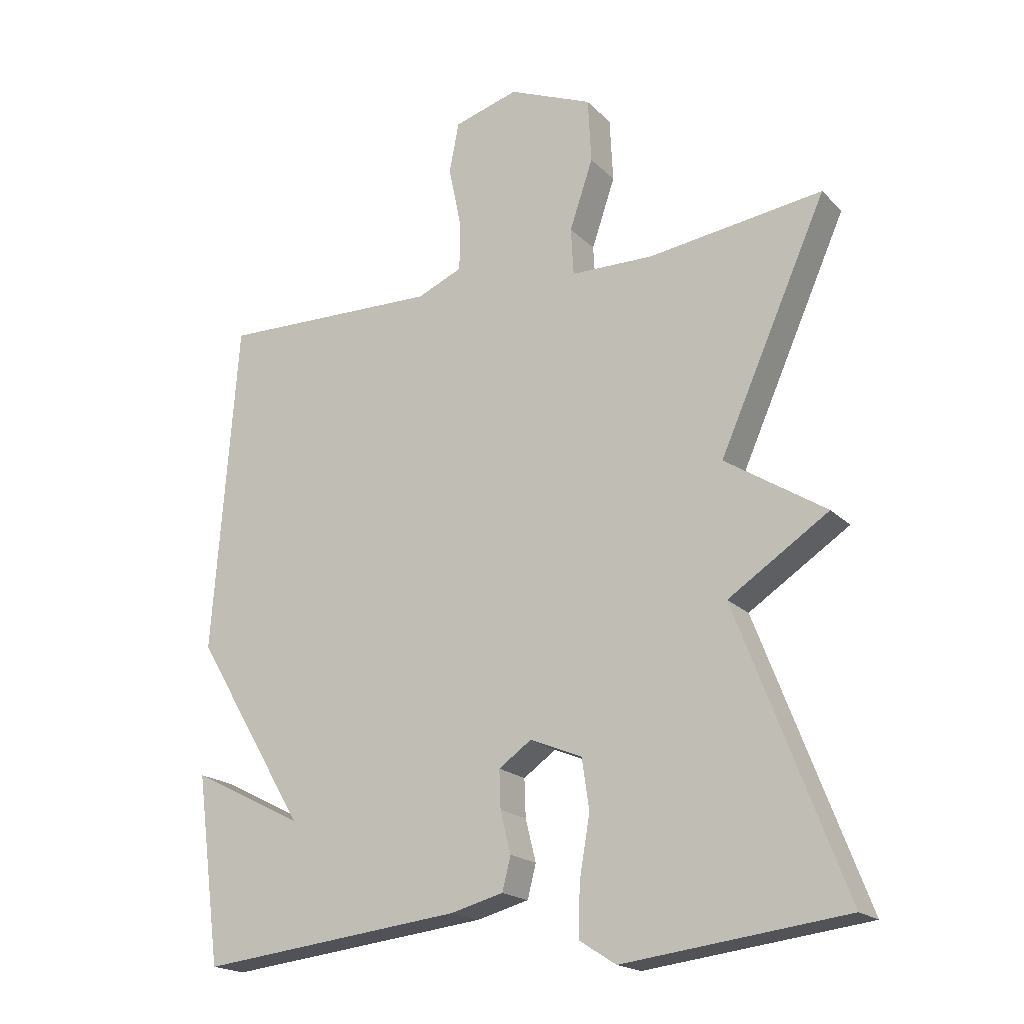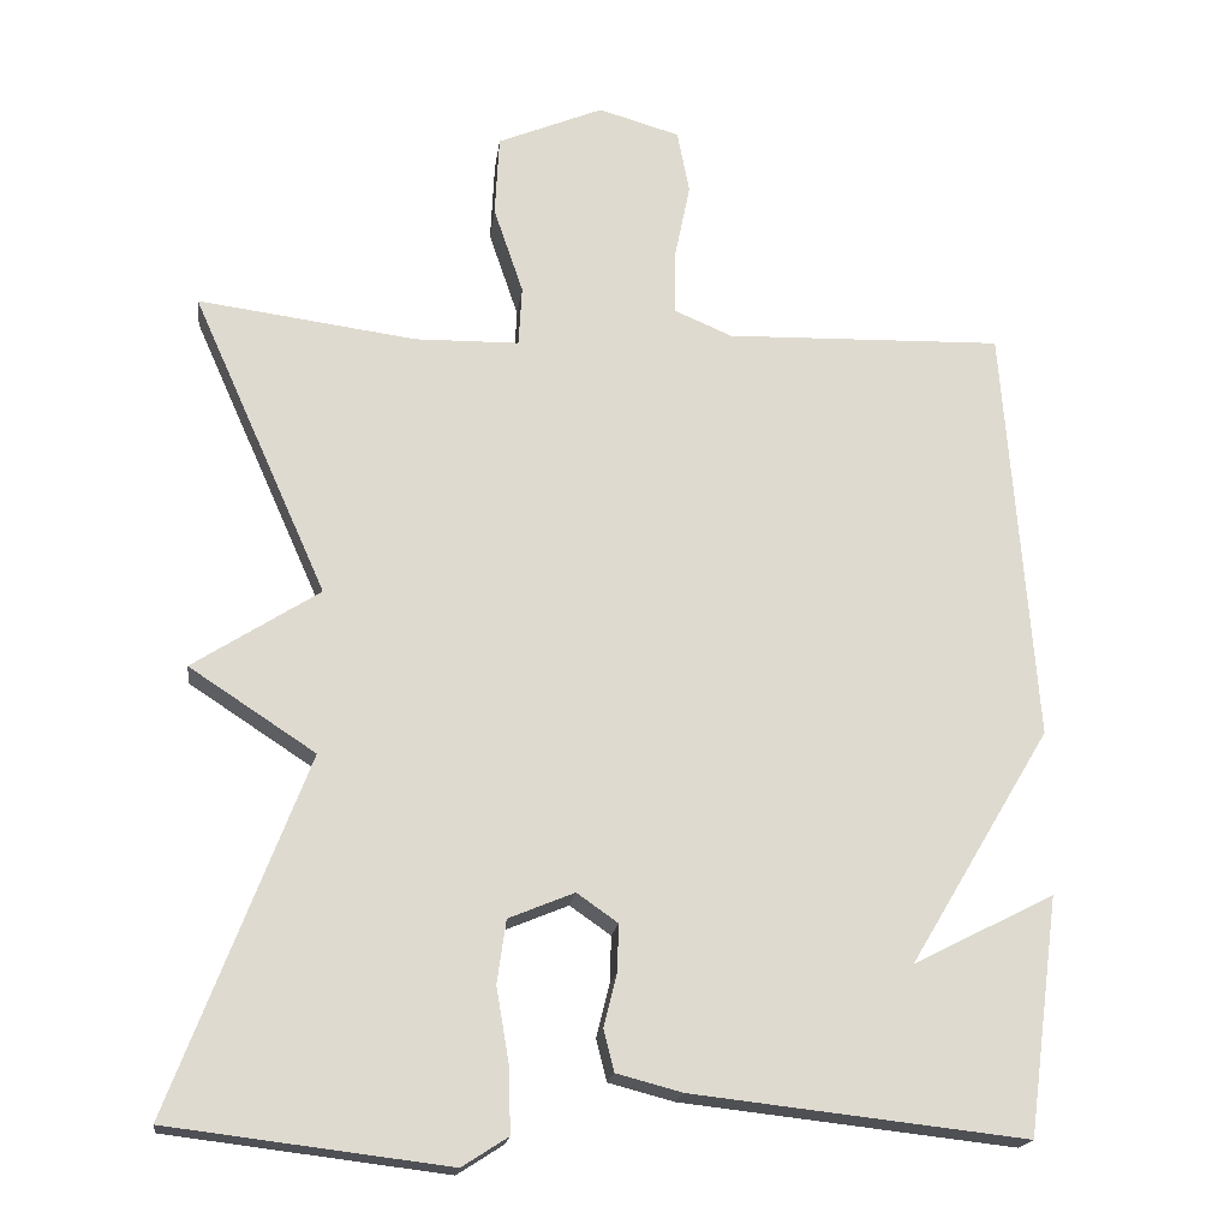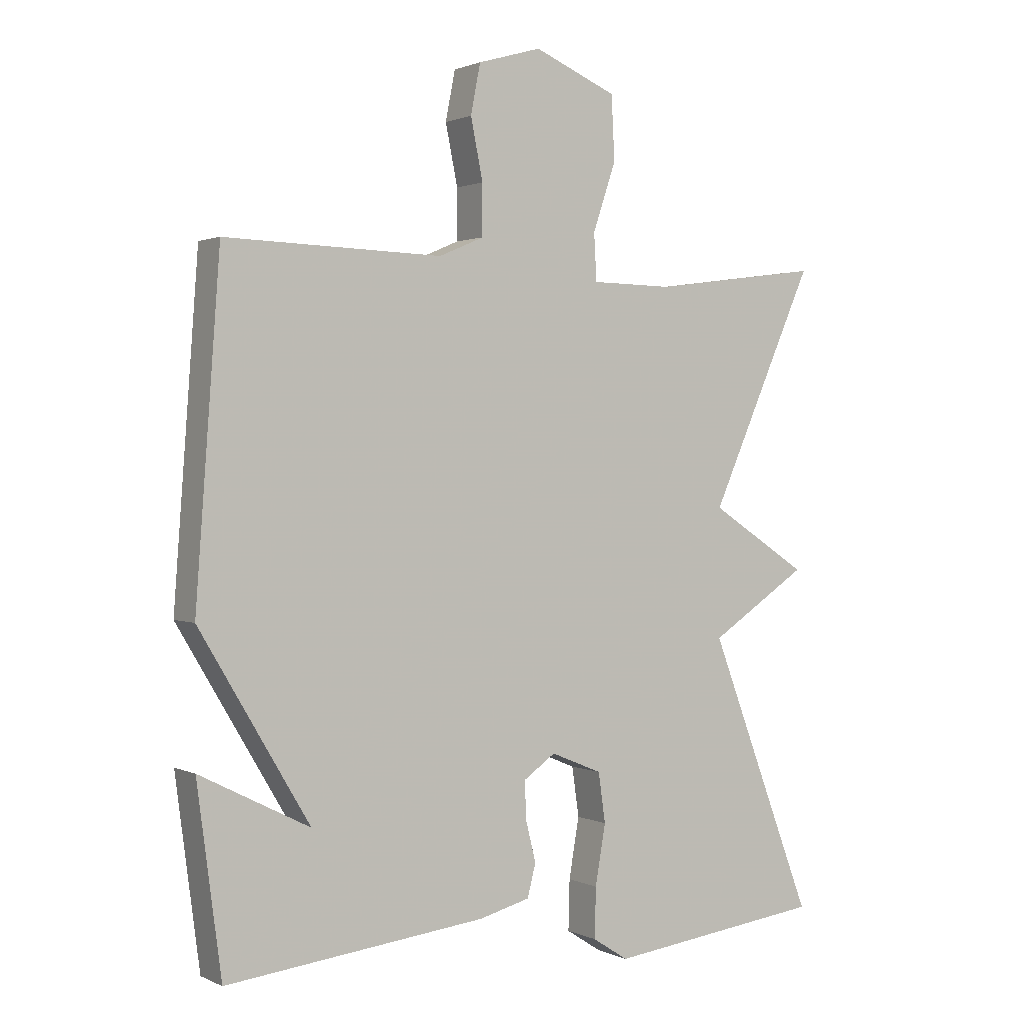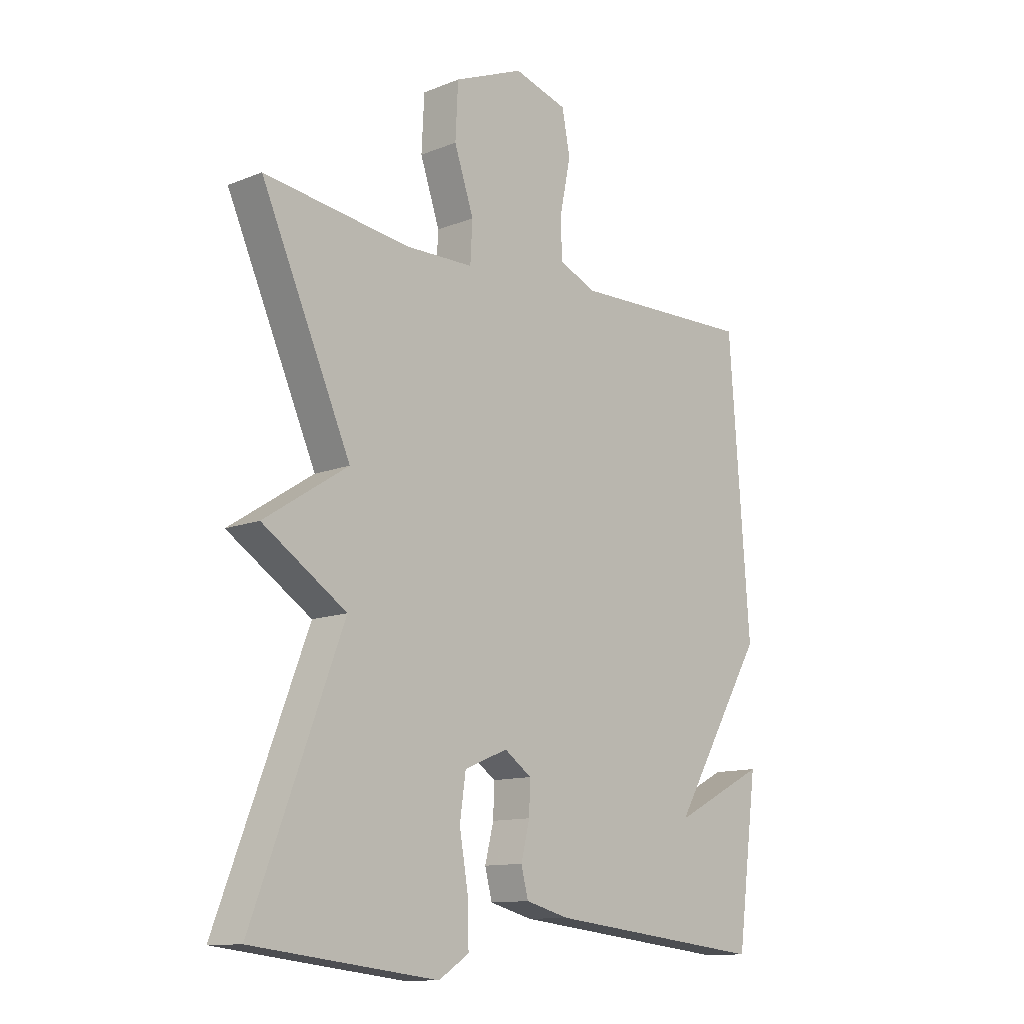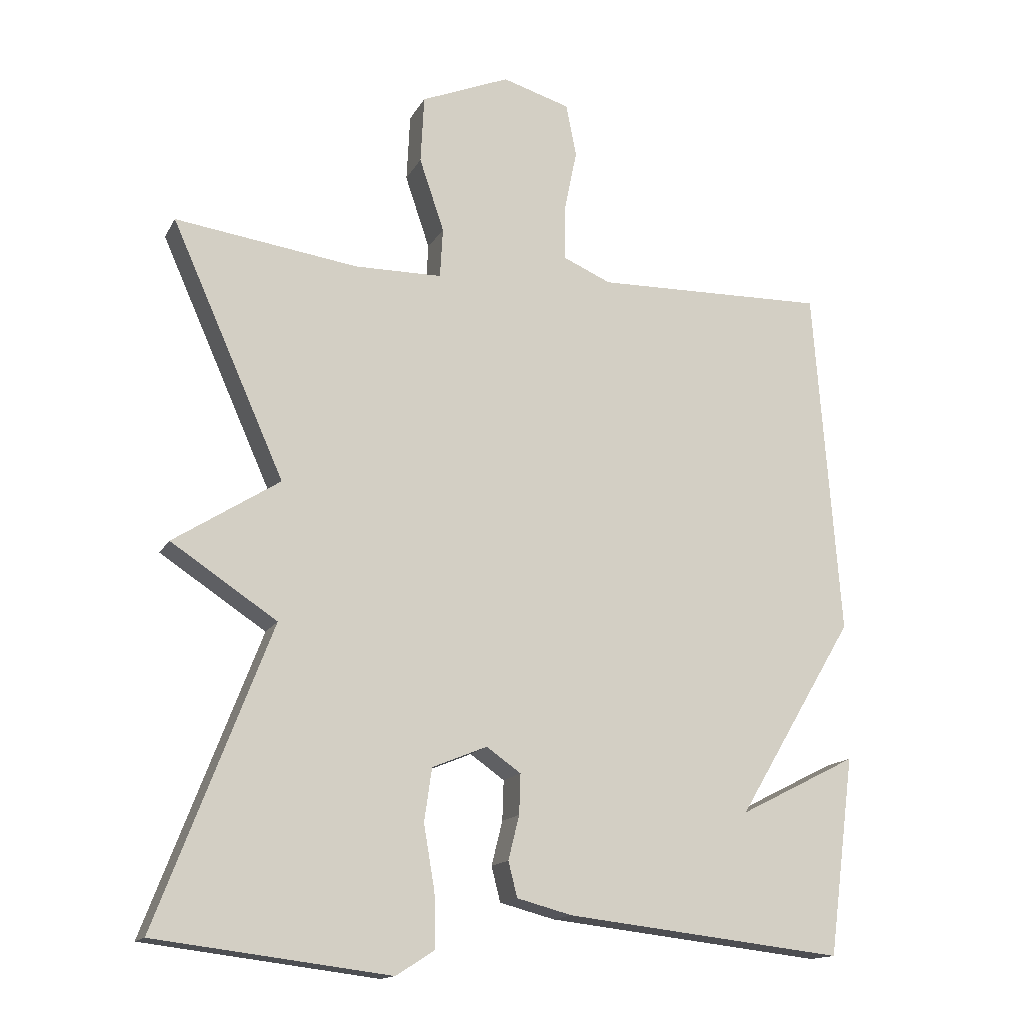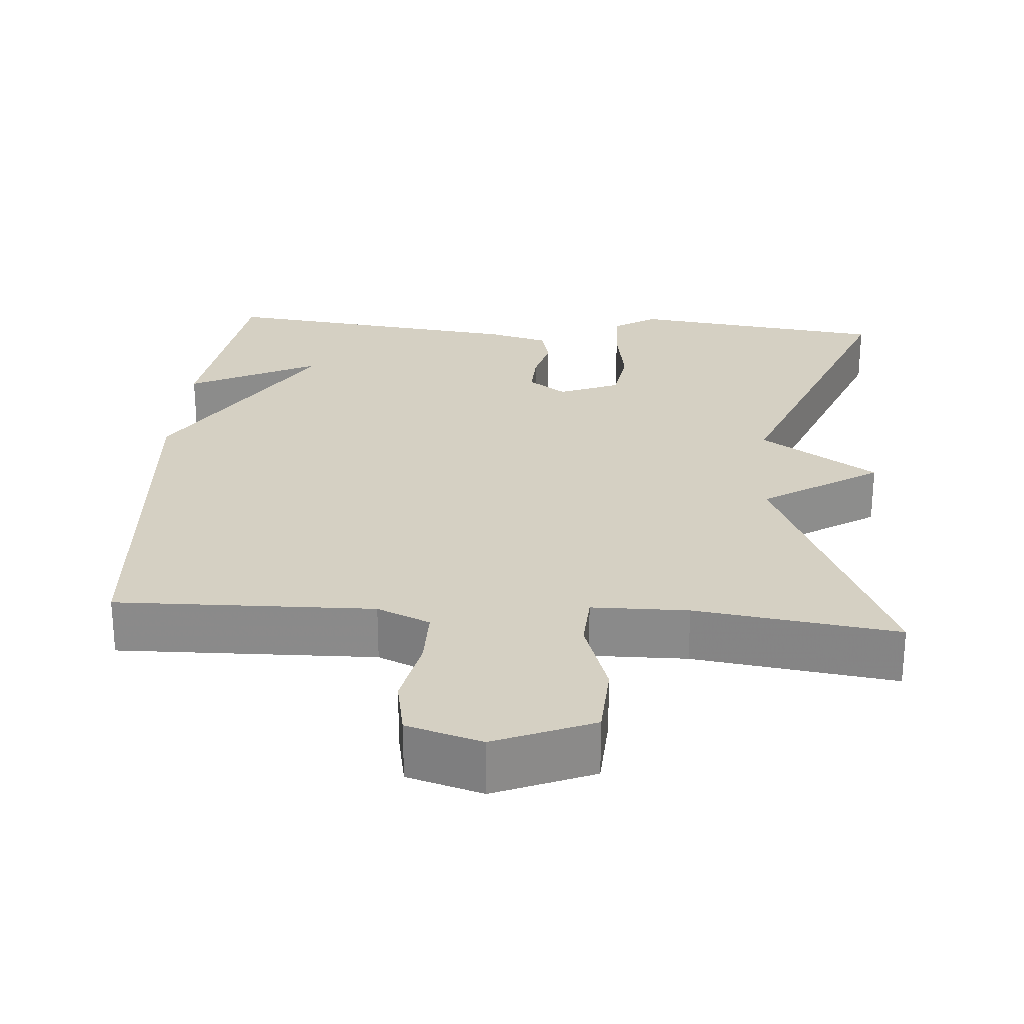
<metadata>
{"format":"obj","ext":"obj","renderer":"f3d","projection":"perspective","resolution":1024,"background":"white","views":[{"elev":-19.1,"azim":30.1,"up":"+Z"},{"elev":-18.6,"azim":172.8,"up":"+Z"},{"elev":1.3,"azim":-32.4,"up":"+Z"},{"elev":-12.1,"azim":133.2,"up":"+Z"},{"elev":-15.1,"azim":160.1,"up":"+Z"},{"elev":26.0,"azim":4.5,"up":"+Y"}]}
</metadata>
<code>
v -0.5 0.07 -0.5
v -0.538 0.07 -0.212
v -0.366 0.07 -0.299
v -0.538 0.07 -0.012
v -0.5 0.07 0.5
v -0.161 0.07 0.491
v -0.091 0.07 0.521
v -0.091 0.07 0.599
v -0.11 0.07 0.692
v -0.095 0.07 0.769
v 0.004 0.07 0.798
v 0.133 0.07 0.744
v 0.138 0.07 0.645
v 0.102 0.07 0.539
v 0.106 0.07 0.466
v 0.233 0.07 0.464
v 0.5 0.07 0.5
v 0.335 0.07 0.131
v 0.489 0.07 0.032
v 0.335 0.07 -0.069
v 0.5 0.07 -0.5
v 0.16 0.07 -0.542
v 0.104 0.07 -0.506
v 0.106 0.07 -0.428
v 0.122 0.07 -0.335
v 0.111 0.07 -0.258
v 0.031 0.07 -0.225
v -0.019 0.07 -0.26
v -0.017 0.07 -0.318
v -0.001 0.07 -0.382
v -0.014 0.07 -0.433
v -0.094 0.07 -0.454
v -0.5 0 -0.5
v -0.538 0 -0.212
v -0.366 0 -0.299
v -0.538 0 -0.012
v -0.5 0 0.5
v -0.161 0 0.491
v -0.091 0 0.521
v -0.091 0 0.599
v -0.11 0 0.692
v -0.095 0 0.769
v 0.004 0 0.798
v 0.133 0 0.744
v 0.138 0 0.645
v 0.102 0 0.539
v 0.106 0 0.466
v 0.233 0 0.464
v 0.5 0 0.5
v 0.335 0 0.131
v 0.489 0 0.032
v 0.335 0 -0.069
v 0.5 0 -0.5
v 0.16 0 -0.542
v 0.104 0 -0.506
v 0.106 0 -0.428
v 0.122 0 -0.335
v 0.111 0 -0.258
v 0.031 0 -0.225
v -0.019 0 -0.26
v -0.017 0 -0.318
v -0.001 0 -0.382
v -0.014 0 -0.433
v -0.094 0 -0.454
f 31 32 1
f 30 31 1
f 29 30 1
f 28 29 1
f 27 28 1
f 23 24 25
f 22 23 25
f 21 22 25
f 20 21 25
f 20 25 26
f 18 19 20
f 18 20 26 27
f 18 27 1
f 17 18 1
f 16 17 1
f 12 13 14
f 11 12 14
f 10 11 14
f 9 10 14
f 8 9 14
f 7 8 14 15
f 6 7 15
f 5 6 15
f 4 5 15
f 3 4 15
f 1 2 3
f 16 1 3
f 3 15 16
f 33 64 63
f 33 63 62
f 33 62 61
f 33 61 60
f 33 60 59
f 57 56 55
f 57 55 54
f 57 54 53
f 57 53 52
f 58 57 52
f 52 51 50
f 59 58 52 50
f 33 59 50
f 33 50 49
f 33 49 48
f 46 45 44
f 46 44 43
f 46 43 42
f 46 42 41
f 46 41 40
f 47 46 40 39
f 47 39 38
f 47 38 37
f 47 37 36
f 47 36 35
f 35 34 33
f 35 33 48
f 48 47 35
f 1 33 34 2
f 2 34 35 3
f 3 35 36 4
f 4 36 37 5
f 5 37 38 6
f 6 38 39 7
f 7 39 40 8
f 8 40 41 9
f 9 41 42 10
f 10 42 43 11
f 11 43 44 12
f 12 44 45 13
f 13 45 46 14
f 14 46 47 15
f 15 47 48 16
f 16 48 49 17
f 17 49 50 18
f 18 50 51 19
f 19 51 52 20
f 20 52 53 21
f 21 53 54 22
f 22 54 55 23
f 23 55 56 24
f 24 56 57 25
f 25 57 58 26
f 26 58 59 27
f 27 59 60 28
f 28 60 61 29
f 29 61 62 30
f 30 62 63 31
f 31 63 64 32
f 32 64 33 1

</code>
